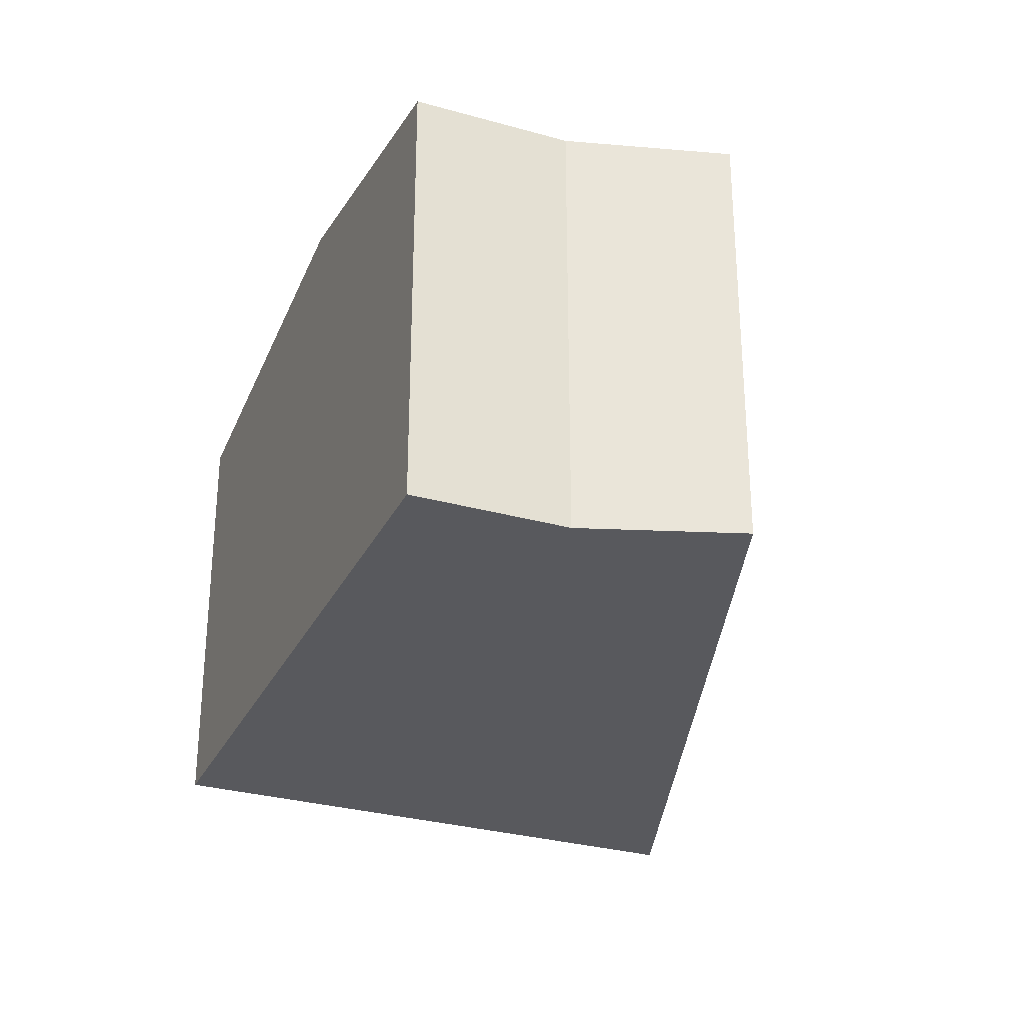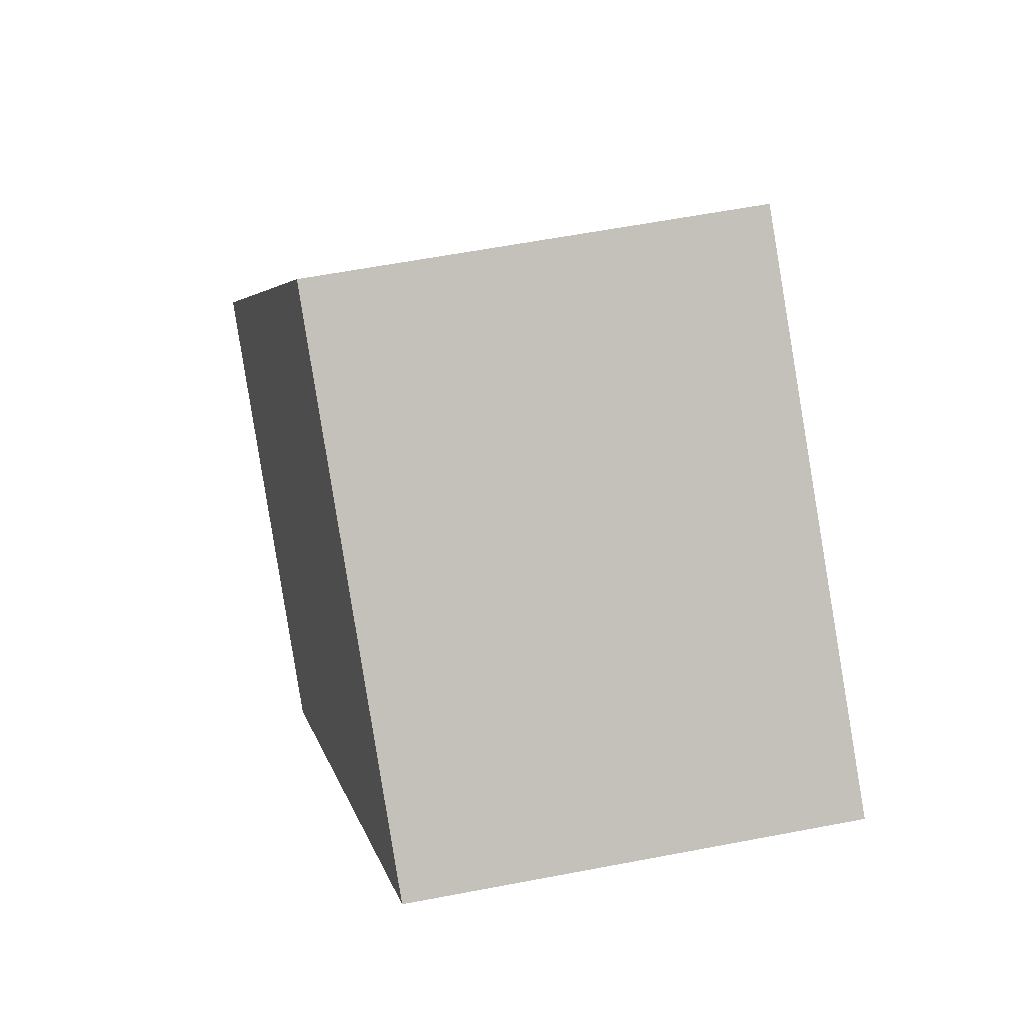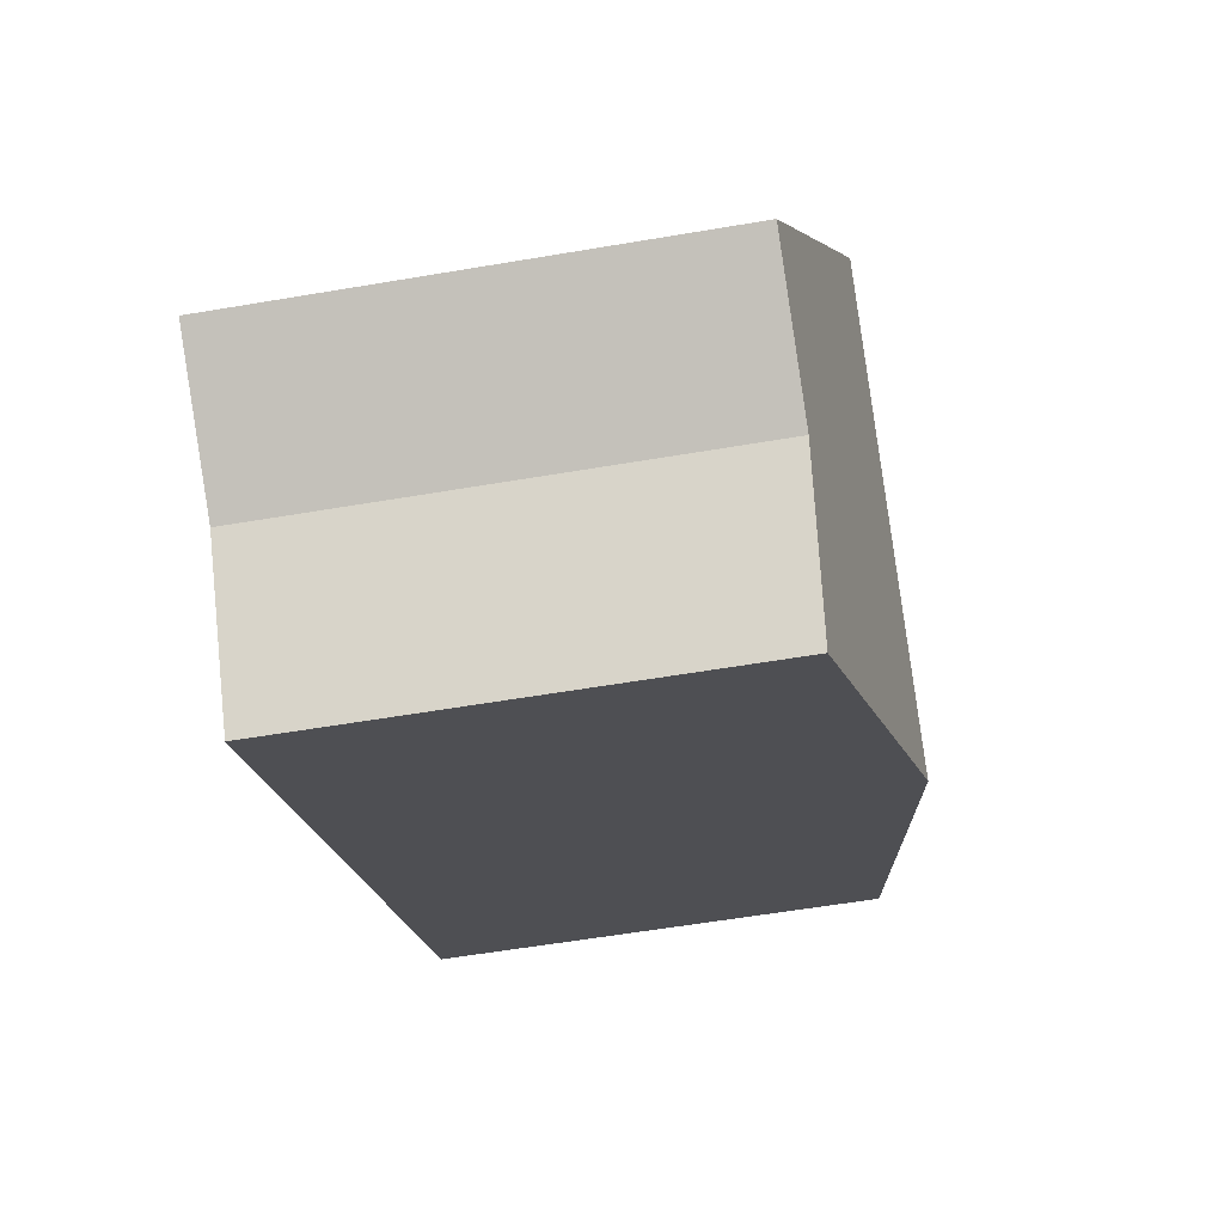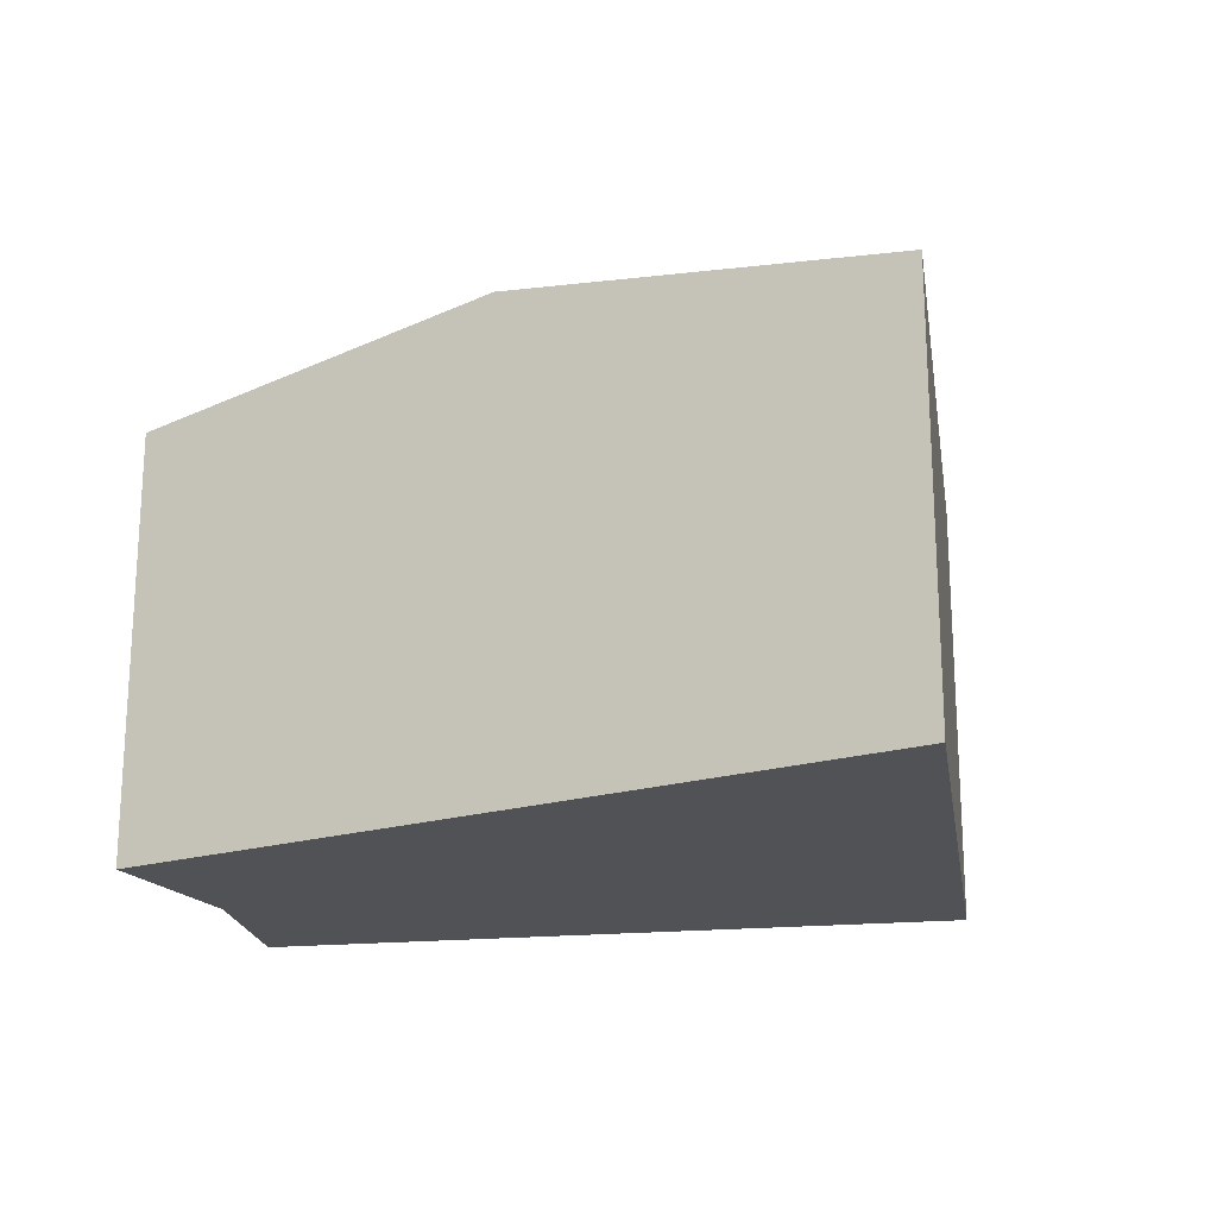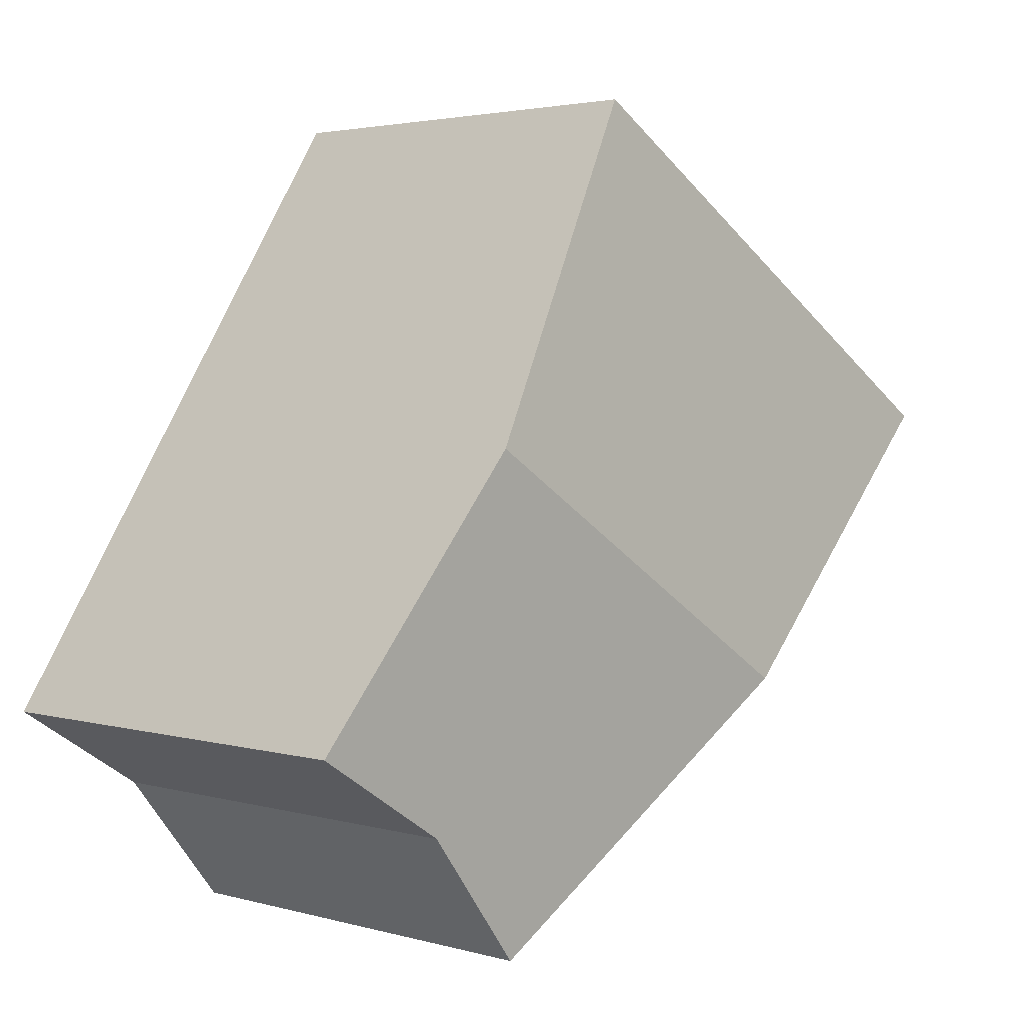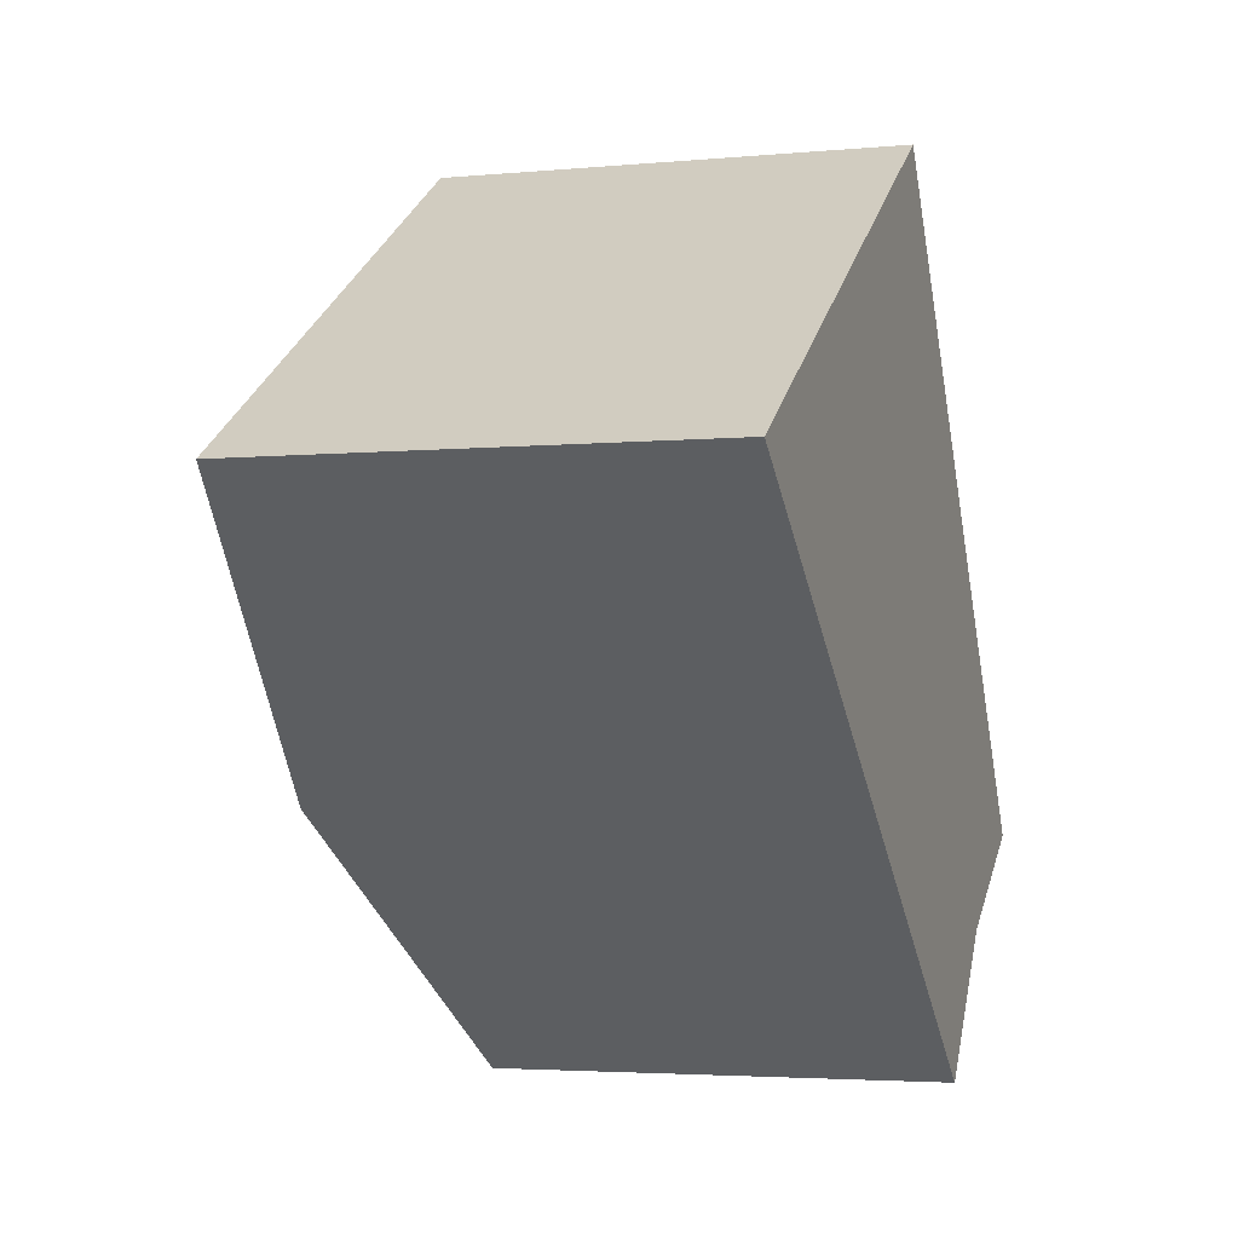
<metadata>
{"format":"obj","ext":"obj","renderer":"f3d","projection":"perspective","resolution":1024,"background":"white","views":[{"elev":-29.8,"azim":124.9,"up":"+Y"},{"elev":61.0,"azim":-101.0,"up":"+Z"},{"elev":-57.1,"azim":100.1,"up":"+Z"},{"elev":-20.8,"azim":-113.6,"up":"+Y"},{"elev":2.9,"azim":134.2,"up":"+Z"},{"elev":-3.4,"azim":-71.8,"up":"+Z"}]}
</metadata>
<code>
v  4.553 6.935 -3.624
v  10.27 6.24 -5.21
v  8.824 6.121 -7.023
v  12.13 6.241 -4.014
v  9.743 6.935 -0.322
v  6.755 6.067 4.299
v  0 6.067 3.715e-16
v  8.824 4.3e-16 -7.023
v  4.553 2.219e-16 -3.624
v  0 0 0
v  6.755 -2.632e-16 4.299
v  9.743 1.972e-17 -0.322
v  12.13 2.458e-16 -4.014
v  10.27 3.19e-16 -5.21
g defaultobject
f 1 2 3
f 2 1 4
f 4 1 5
f 6 1 7
f 1 6 5
f 8 1 3
f 1 8 7
f 7 8 9
f 7 9 10
f 10 6 7
f 6 10 11
f 11 5 6
f 5 11 4
f 4 11 12
f 4 12 13
f 13 2 4
f 2 13 14
f 14 3 2
f 3 14 8
f 9 11 10
f 11 9 8
f 11 8 12
f 12 8 14
f 12 14 13

</code>
